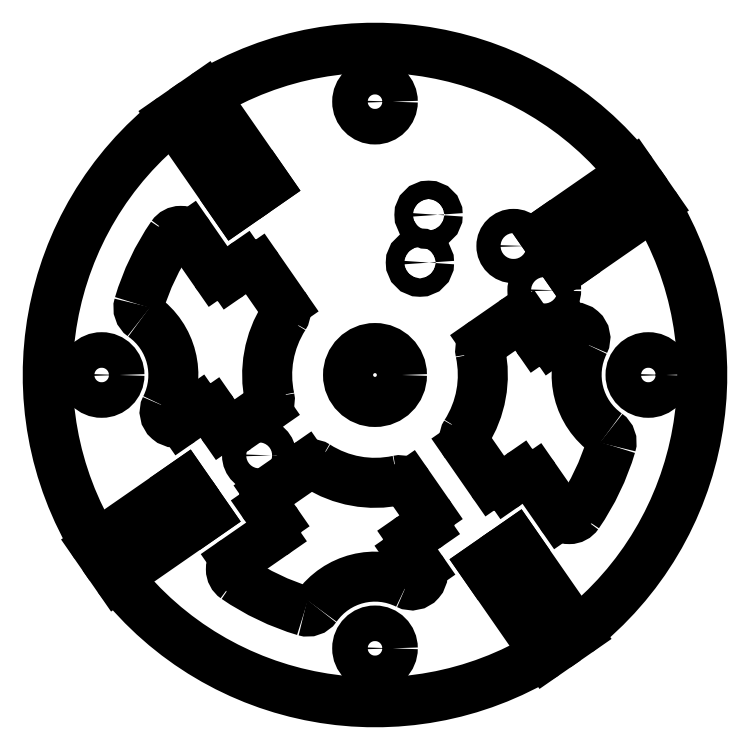
<metadata>
{"format":"dxf","ext":"dxf","renderer":"ezdxf+matplotlib","layout":"modelspace","background":"white","min_lineweight":24,"dpi":150}
</metadata>
<code>
0
SECTION
2
ENTITIES
0
CIRCLE
8
0
10
-21.48
20
-14.91
40
2.25
0
CIRCLE
8
0
10
25.7
20
23.92
40
2.25
0
CIRCLE
8
0
10
31.4
20
15.71
40
2.203
0
CIRCLE
8
0
10
9.938
20
29.71
40
1.7
0
CIRCLE
8
0
10
8.338
20
20.85
40
1.7
0
LINE
8
0
10
35.35
20
20.27
11
51.78
21
31.68
0
LINE
8
0
10
31.36
20
26.02
11
35.35
21
20.27
0
LINE
8
0
10
47.79
20
37.43
11
31.36
21
26.02
0
ARC
8
0
10
0
20
0
40
60.7
50
38.07
51
121.5
0
LINE
8
0
10
-20.27
20
35.35
11
-31.68
21
51.78
0
LINE
8
0
10
-26.02
20
31.36
11
-20.27
21
35.35
0
LINE
8
0
10
-37.43
20
47.79
11
-26.02
21
31.36
0
ARC
8
0
10
0
20
0
40
60.7
50
128.1
51
211.5
0
LINE
8
0
10
-35.35
20
-20.27
11
-51.78
21
-31.68
0
LINE
8
0
10
-31.36
20
-26.02
11
-35.35
21
-20.27
0
LINE
8
0
10
-47.79
20
-37.43
11
-31.36
21
-26.02
0
ARC
8
0
10
0
20
0
40
60.7
50
218.1
51
301.5
0
LINE
8
0
10
20.27
20
-35.35
11
31.68
21
-51.78
0
LINE
8
0
10
26.02
20
-31.36
11
20.27
21
-35.35
0
LINE
8
0
10
37.43
20
-47.79
11
26.02
21
-31.36
0
ARC
8
0
10
0
20
0
40
60.7
50
308.1
51
31.46
0
CIRCLE
8
0
10
0
20
0
40
5
0
CIRCLE
8
0
10
0
20
50.7
40
3.3
0
CIRCLE
8
0
10
-50.7
20
0
40
3.3
0
CIRCLE
8
0
10
0
20
-50.7
40
3.3
0
CIRCLE
8
0
10
50.7
20
0
40
3.3
0
LINE
8
0
10
-34.39
20
25.87
11
-29.68
21
19.08
0
ARC
8
0
10
-28.03
20
20.22
40
2
50
214.8
51
304.8
0
LINE
8
0
10
-26.89
20
18.58
11
-24.43
21
20.29
0
ARC
8
0
10
-23.29
20
18.65
40
2
50
34.76
51
124.8
0
LINE
8
0
10
-21.65
20
19.79
11
-16.91
21
12.96
0
ARC
8
0
10
-18.55
20
11.82
40
2
50
327.5
51
34.76
0
ARC
8
0
10
0
20
0
40
20
50
147.5
51
192
0
ARC
8
0
10
-21.52
20
-4.587
40
2
50
304.8
51
12.03
0
LINE
8
0
10
-20.38
20
-6.23
11
-25.56
21
-9.827
0
ARC
8
0
10
-26.7
20
-8.183
40
2
50
214.8
51
304.8
0
LINE
8
0
10
-30.05
20
-6.859
11
-28.34
21
-9.324
0
ARC
8
0
10
-31.69
20
-8
40
2
50
34.76
51
124.8
0
LINE
8
0
10
-35.86
20
-8.456
11
-32.84
21
-6.357
0
ARC
8
0
10
-37
20
-6.813
40
2
50
153.6
51
304.8
0
ARC
8
0
10
-50.7
20
0
40
13.3
50
333.6
51
54.77
0
ARC
8
0
10
-41.87
20
12.5
40
2
50
163.4
51
234.8
0
ARC
8
0
10
0
20
0
40
45.7
50
145.5
51
163.4
0
ARC
8
0
10
-36.03
20
24.73
40
2
50
34.76
51
145.5
0
LINE
8
0
10
34.39
20
-25.87
11
29.68
21
-19.08
0
ARC
8
0
10
28.03
20
-20.22
40
2
50
34.76
51
124.8
0
LINE
8
0
10
26.89
20
-18.58
11
24.43
21
-20.29
0
ARC
8
0
10
23.29
20
-18.65
40
2
50
214.8
51
304.8
0
LINE
8
0
10
21.65
20
-19.79
11
16.91
21
-12.96
0
ARC
8
0
10
18.55
20
-11.82
40
2
50
147.5
51
214.8
0
ARC
8
0
10
0
20
0
40
20
50
327.5
51
12.03
0
ARC
8
0
10
21.52
20
4.587
40
2
50
124.8
51
192
0
LINE
8
0
10
20.38
20
6.23
11
25.56
21
9.827
0
ARC
8
0
10
26.7
20
8.183
40
2
50
34.76
51
124.8
0
LINE
8
0
10
30.05
20
6.859
11
28.34
21
9.324
0
ARC
8
0
10
31.69
20
8
40
2
50
214.8
51
304.8
0
LINE
8
0
10
35.86
20
8.456
11
32.84
21
6.357
0
ARC
8
0
10
37
20
6.813
40
2
50
333.6
51
124.8
0
ARC
8
0
10
50.7
20
0
40
13.3
50
153.6
51
234.8
0
ARC
8
0
10
41.87
20
-12.5
40
2
50
343.4
51
54.77
0
ARC
8
0
10
0
20
0
40
45.7
50
325.5
51
343.4
0
ARC
8
0
10
36.03
20
-24.73
40
2
50
214.8
51
325.5
0
LINE
8
0
10
-25.87
20
-34.39
11
-19.08
21
-29.68
0
ARC
8
0
10
-20.22
20
-28.03
40
2
50
304.8
51
34.76
0
LINE
8
0
10
-18.58
20
-26.89
11
-20.29
21
-24.43
0
ARC
8
0
10
-18.65
20
-23.29
40
2
50
124.8
51
214.8
0
LINE
8
0
10
-19.79
20
-21.65
11
-12.96
21
-16.91
0
ARC
8
0
10
-11.82
20
-18.55
40
2
50
57.49
51
124.8
0
ARC
8
0
10
0
20
0
40
20
50
237.5
51
282
0
ARC
8
0
10
4.587
20
-21.52
40
2
50
34.76
51
102
0
LINE
8
0
10
6.23
20
-20.38
11
9.827
21
-25.56
0
ARC
8
0
10
8.183
20
-26.7
40
2
50
304.8
51
34.76
0
LINE
8
0
10
6.859
20
-30.05
11
9.324
21
-28.34
0
ARC
8
0
10
8
20
-31.69
40
2
50
124.8
51
214.8
0
LINE
8
0
10
8.456
20
-35.86
11
6.357
21
-32.84
0
ARC
8
0
10
6.813
20
-37
40
2
50
243.6
51
34.76
0
ARC
8
0
10
0
20
-50.7
40
13.3
50
63.56
51
144.8
0
ARC
8
0
10
-12.5
20
-41.87
40
2
50
253.4
51
324.8
0
ARC
8
0
10
0
20
0
40
45.7
50
235.5
51
253.4
0
ARC
8
0
10
-24.73
20
-36.03
40
2
50
124.8
51
235.5
0
ENDSEC
0
EOF

</code>
